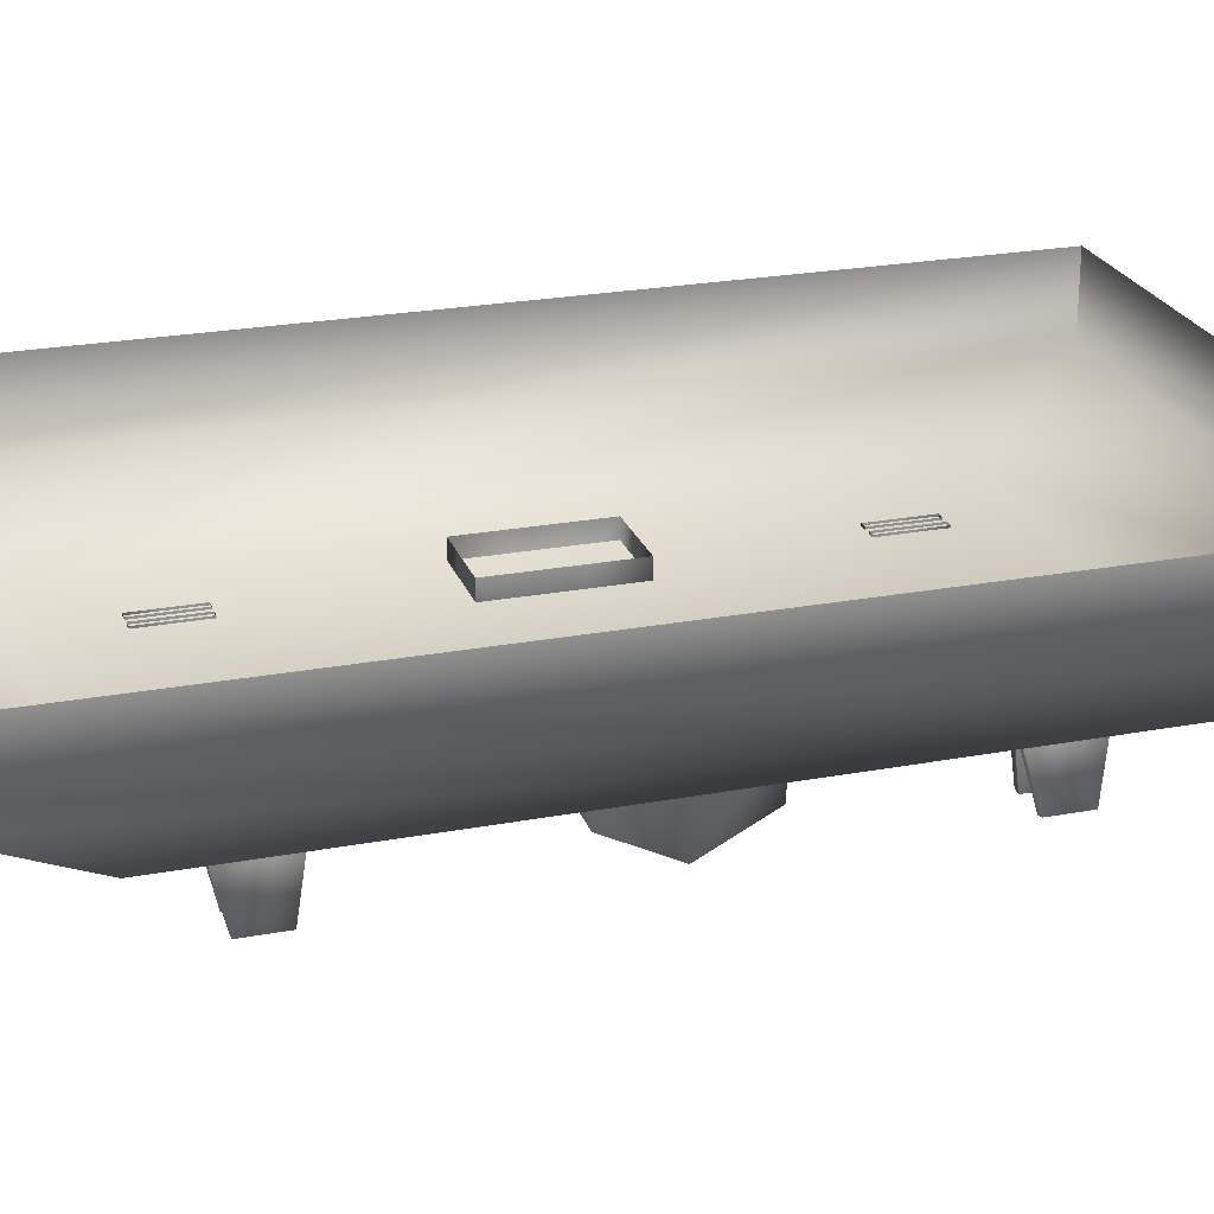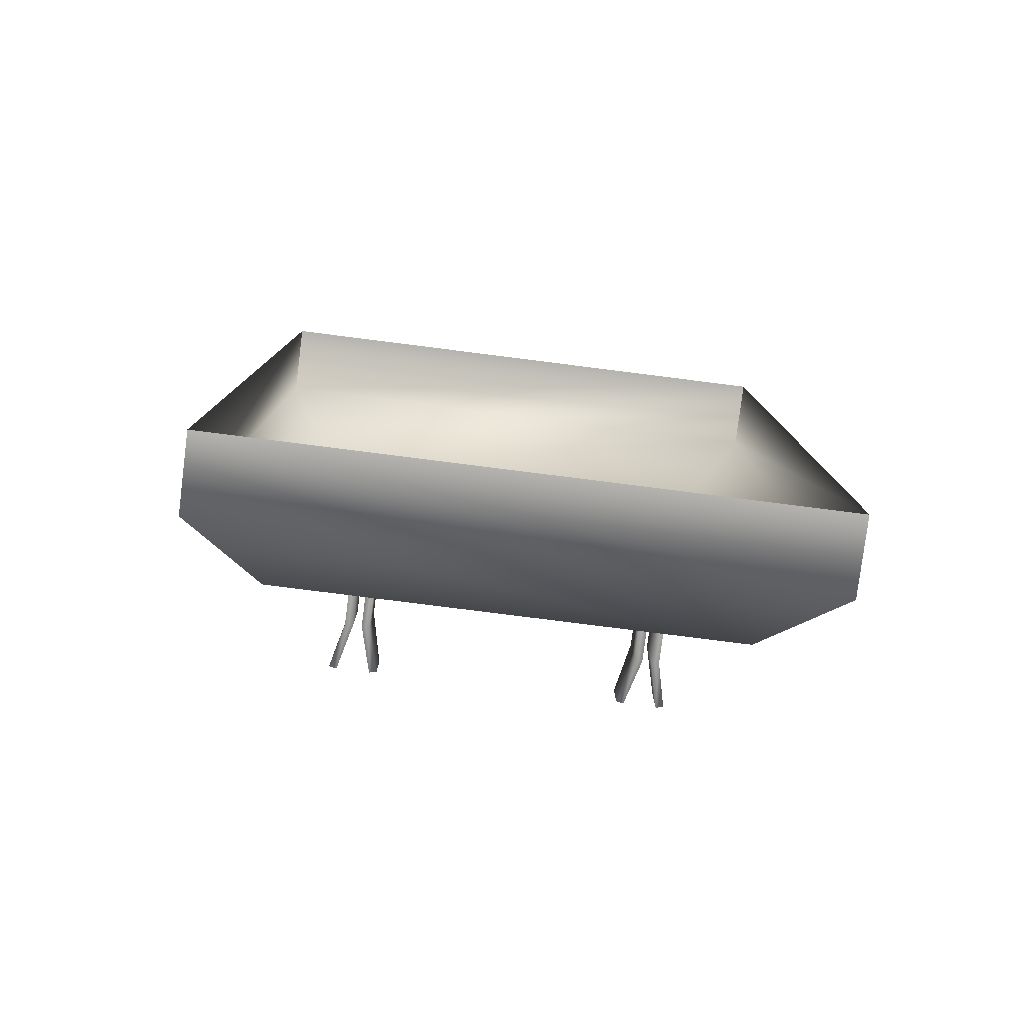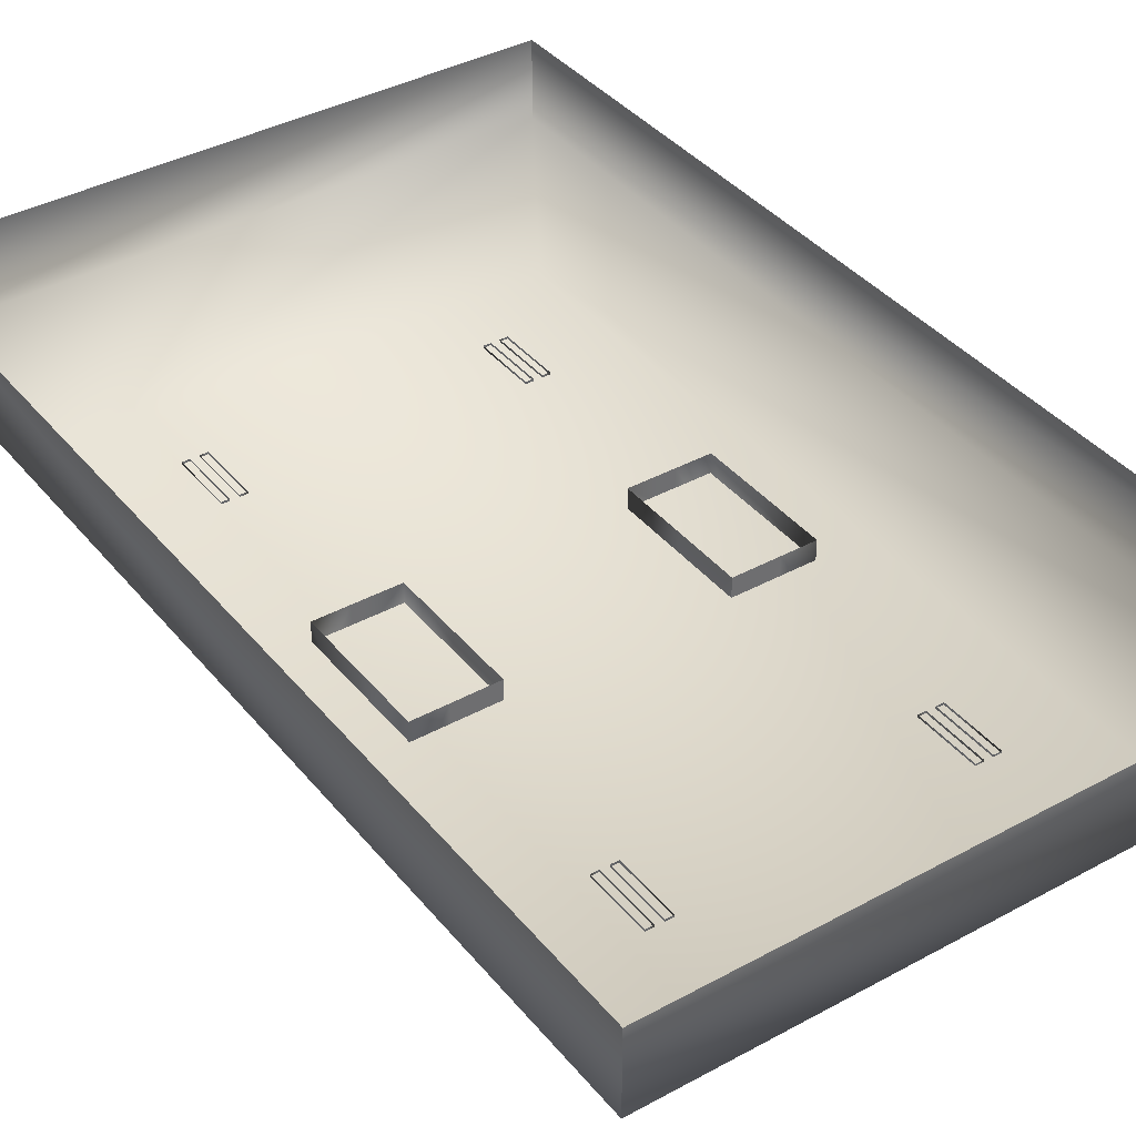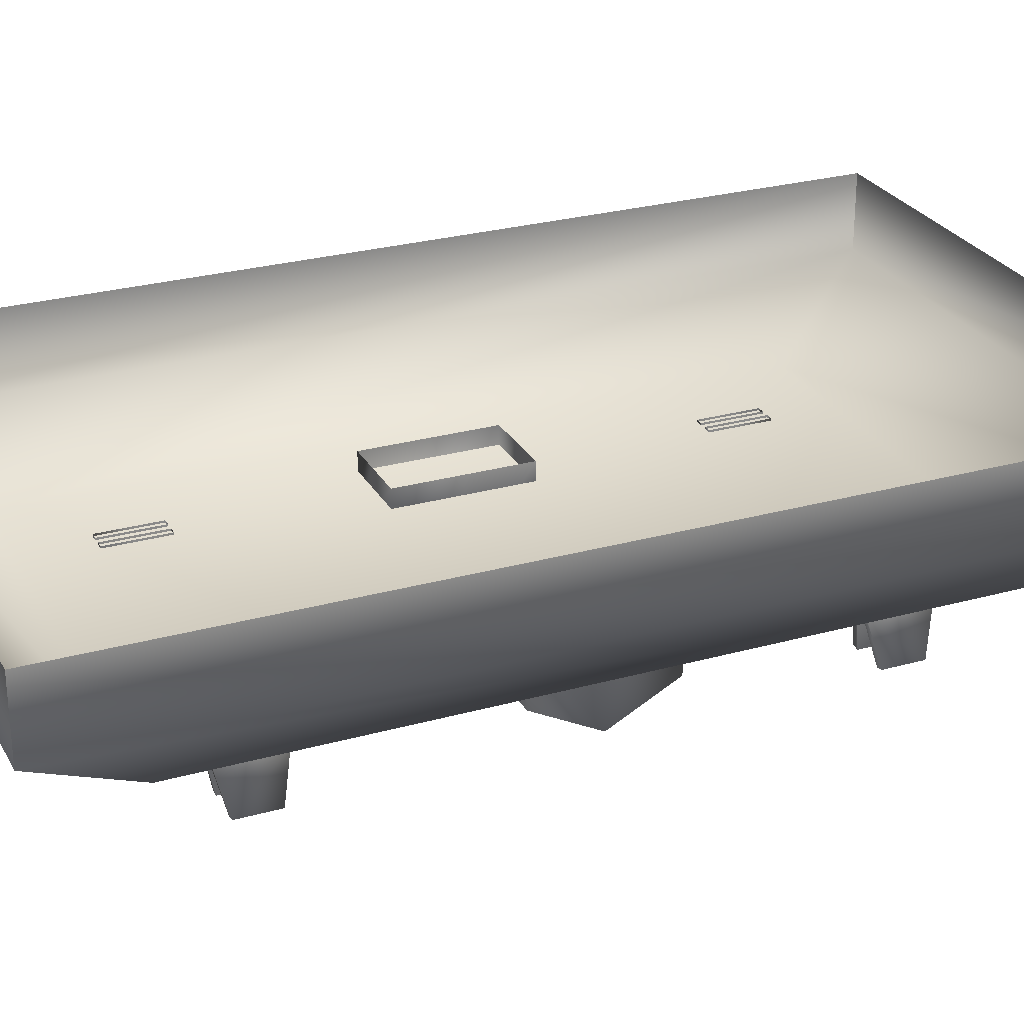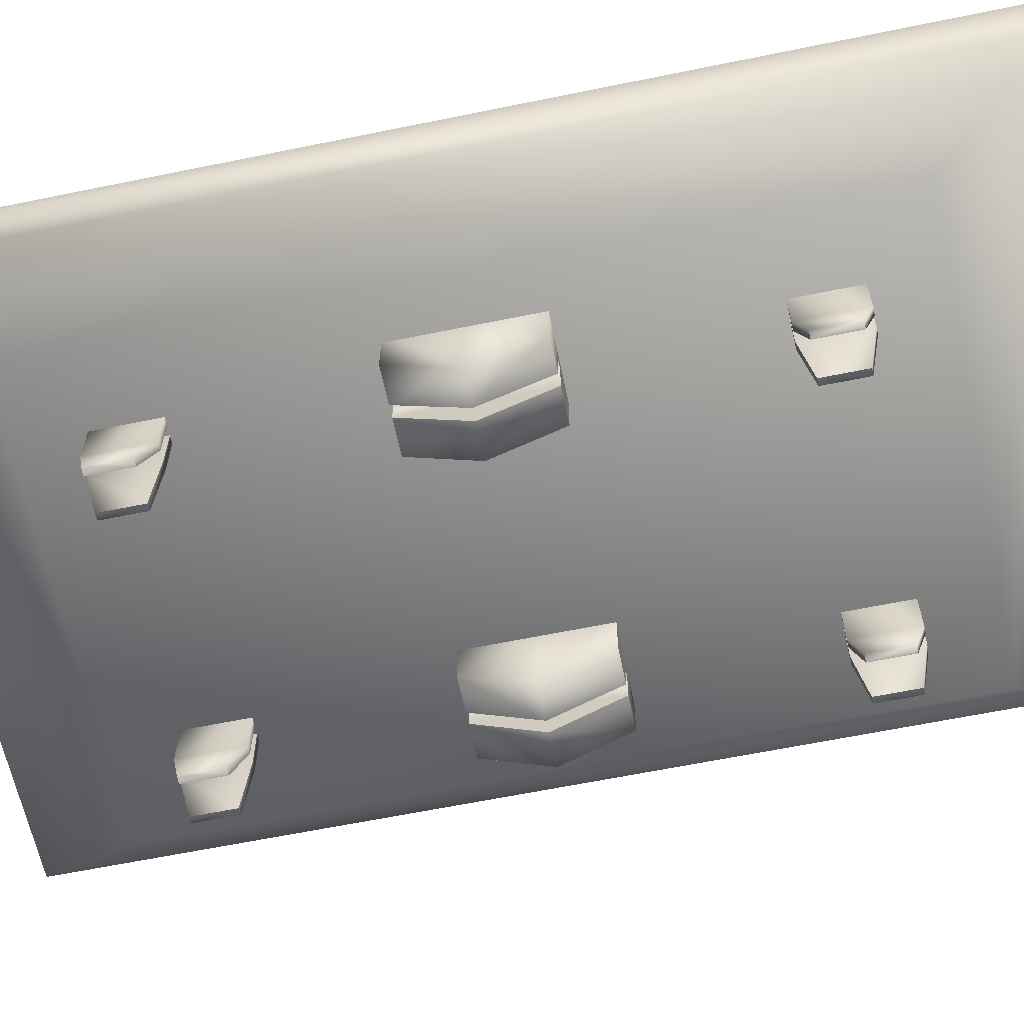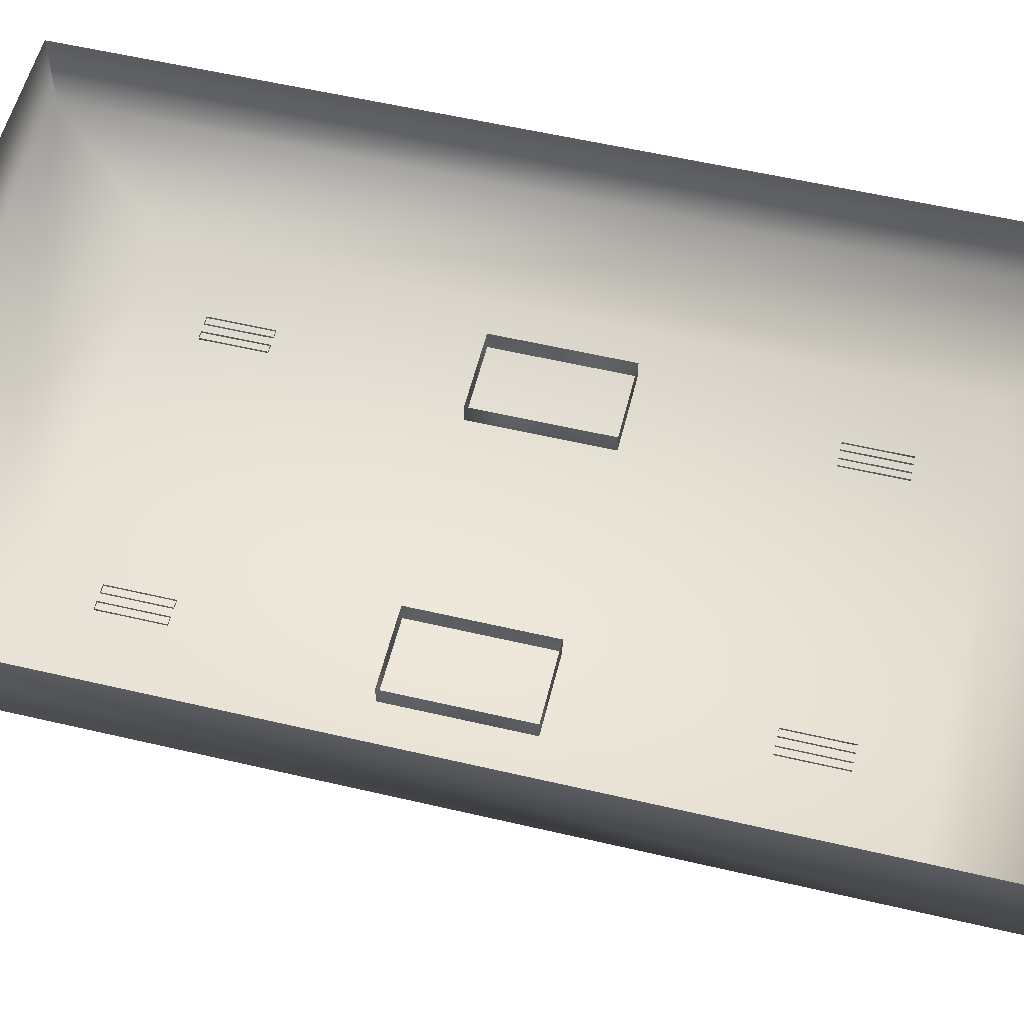
<metadata>
{"format":"obj","ext":"obj","renderer":"f3d","projection":"perspective","resolution":1024,"background":"white","views":[{"elev":23.9,"azim":-107.3,"up":"+Z"},{"elev":-79.9,"azim":-7.2,"up":"+Y"},{"elev":38.6,"azim":145.4,"up":"+Z"},{"elev":26.8,"azim":66.4,"up":"+Z"},{"elev":-62.8,"azim":101.7,"up":"+Z"},{"elev":56.3,"azim":103.8,"up":"+Z"}]}
</metadata>
<code>
v -1.564 -2.553 1.017
v 1.564 -2.553 1.017
v 1.564 -2.553 0.6154
v -1.564 -2.553 0.6154
v 1.209 -1.974 0.2134
v -1.209 -1.974 0.2134
v 1.209 1.974 0.2134
v -1.209 1.974 0.2134
v 1.564 2.553 0.6154
v -1.564 2.553 0.6154
v 1.564 2.553 1.017
v -1.564 2.553 1.017
v -0.7688 -0.3484 0.1523
v -0.769 -0.3484 -0.009206
v -0.9487 -0.3484 -0.008578
v -0.5313 0 -0.188
v -0.5313 0.3484 -0.008578
v -0.7128 0.3484 -0.009206
v -0.7119 0 -0.1911
v -0.7135 0.3484 0.1523
v -0.7706 0 -0.1911
v -0.9487 0 -0.188
v -0.5313 -0.3484 -0.008578
v -0.7119 -0.3484 -0.009206
v -0.7118 -0.3484 0.1523
v -0.768 0.3484 -0.009206
v -0.9487 0.3484 -0.008578
v -0.768 0.3484 0.1523
v -0.5313 0.3484 0.3137
v -0.5313 0 0.3137
v -0.5313 -0.3484 0.3137
v -0.7117 -0.3484 0.3137
v -0.7686 -0.3484 0.3137
v -0.9487 -0.3484 0.3137
v -0.9487 0 0.3137
v -0.9487 0.3484 0.3137
v -0.7681 0.3484 0.3137
v -0.7143 0.3484 0.3137
v 0.7688 -0.3484 0.1523
v 0.9487 -0.3484 -0.008578
v 0.769 -0.3484 -0.009206
v 0.5313 0 -0.1921
v 0.7119 0 -0.1911
v 0.7128 0.3484 -0.009206
v 0.5313 0.3484 -0.008578
v 0.7135 0.3484 0.1523
v 0.9487 0 -0.1921
v 0.7706 0 -0.1911
v 0.5313 -0.3484 -0.008578
v 0.7119 -0.3484 -0.009206
v 0.7118 -0.3484 0.1523
v 0.9487 0.3484 -0.008578
v 0.768 0.3484 -0.009206
v 0.768 0.3484 0.1523
v 0.5313 0.3484 0.3137
v 0.5313 0 0.3137
v 0.5313 -0.3484 0.3137
v 0.7117 -0.3484 0.3137
v 0.7686 -0.3484 0.3137
v 0.9487 -0.3484 0.3137
v 0.9487 0 0.3137
v 0.9487 0.3484 0.3137
v 0.7681 0.3484 0.3137
v 0.7143 0.3484 0.3137
v -0.719 1.301 0.2245
v -0.6789 1.301 0.2245
v -0.6789 1.301 -0.0203
v -0.719 1.301 -0.0203
v -0.6194 1.357 -0.261
v -0.6577 1.357 -0.2691
v -0.6194 1.574 -0.261
v -0.6577 1.574 -0.2691
v -0.6789 1.629 -0.0203
v -0.719 1.629 -0.0203
v -0.6789 1.629 0.2245
v -0.719 1.629 0.2245
v -0.7645 1.301 0.2245
v -0.7645 1.301 -0.0203
v -0.8046 1.301 -0.0203
v -0.8046 1.301 0.2245
v -0.8258 1.357 -0.2691
v -0.864 1.357 -0.261
v -0.8258 1.574 -0.2691
v -0.864 1.574 -0.261
v -0.7645 1.629 -0.0203
v -0.8046 1.629 -0.0203
v -0.7645 1.629 0.2245
v -0.8046 1.629 0.2245
v 0.719 1.301 0.2245
v 0.719 1.301 -0.0203
v 0.6789 1.301 -0.0203
v 0.6789 1.301 0.2245
v 0.6577 1.357 -0.2691
v 0.6194 1.357 -0.261
v 0.6577 1.574 -0.2691
v 0.6194 1.574 -0.261
v 0.719 1.629 -0.0203
v 0.6789 1.629 -0.0203
v 0.719 1.629 0.2245
v 0.6789 1.629 0.2245
v 0.7645 1.301 0.2245
v 0.8046 1.301 0.2245
v 0.8046 1.301 -0.0203
v 0.7645 1.301 -0.0203
v 0.864 1.357 -0.261
v 0.8258 1.357 -0.2691
v 0.864 1.574 -0.261
v 0.8258 1.574 -0.2691
v 0.8046 1.629 -0.0203
v 0.7645 1.629 -0.0203
v 0.8046 1.629 0.2245
v 0.7645 1.629 0.2245
v -0.719 -1.301 0.2245
v -0.719 -1.301 -0.0203
v -0.6789 -1.301 -0.0203
v -0.6789 -1.301 0.2245
v -0.6577 -1.357 -0.2691
v -0.6194 -1.357 -0.261
v -0.6577 -1.574 -0.2691
v -0.6194 -1.574 -0.261
v -0.719 -1.629 -0.0203
v -0.6789 -1.629 -0.0203
v -0.719 -1.629 0.2245
v -0.6789 -1.629 0.2245
v -0.7645 -1.301 0.2245
v -0.8046 -1.301 0.2245
v -0.8046 -1.301 -0.0203
v -0.7645 -1.301 -0.0203
v -0.864 -1.357 -0.261
v -0.8258 -1.357 -0.2691
v -0.864 -1.574 -0.261
v -0.8258 -1.574 -0.2691
v -0.8046 -1.629 -0.0203
v -0.7645 -1.629 -0.0203
v -0.8046 -1.629 0.2245
v -0.7645 -1.629 0.2245
v 0.719 -1.301 0.2245
v 0.6789 -1.301 0.2245
v 0.6789 -1.301 -0.0203
v 0.719 -1.301 -0.0203
v 0.6194 -1.357 -0.261
v 0.6577 -1.357 -0.2691
v 0.6194 -1.574 -0.261
v 0.6577 -1.574 -0.2691
v 0.6789 -1.629 -0.0203
v 0.719 -1.629 -0.0203
v 0.6789 -1.629 0.2245
v 0.719 -1.629 0.2245
v 0.7645 -1.301 0.2245
v 0.7645 -1.301 -0.0203
v 0.8046 -1.301 -0.0203
v 0.8046 -1.301 0.2245
v 0.8258 -1.357 -0.2691
v 0.864 -1.357 -0.261
v 0.8258 -1.574 -0.2691
v 0.864 -1.574 -0.261
v 0.7645 -1.629 -0.0203
v 0.8046 -1.629 -0.0203
v 0.7645 -1.629 0.2245
v 0.8046 -1.629 0.2245
g default
f 1 3 2
f 1 4 3
f 4 5 3
f 4 6 5
f 6 7 5
f 6 8 7
f 8 9 7
f 8 10 9
f 10 11 9
f 10 12 11
f 2 9 11
f 2 3 9
f 3 7 9
f 3 5 7
f 12 4 1
f 12 10 4
f 10 6 4
f 10 8 6
f 13 15 14
f 16 18 17
f 16 19 18
f 17 18 20
f 14 22 21
f 14 15 22
f 23 19 16
f 23 24 19
f 23 25 24
f 21 27 26
f 21 22 27
f 28 26 27
f 29 16 17
f 29 30 16
f 30 23 16
f 30 31 23
f 31 25 23
f 31 32 25
f 33 15 13
f 33 34 15
f 34 22 15
f 34 35 22
f 35 27 22
f 35 36 27
f 37 27 36
f 37 28 27
f 17 38 29
f 17 20 38
f 21 26 14
f 26 13 14
f 26 28 13
f 25 33 13
f 25 32 33
f 28 38 20
f 28 37 38
f 19 24 18
f 24 20 18
f 24 25 20
f 28 25 13
f 28 20 25
f 39 41 40
f 42 44 43
f 42 45 44
f 45 46 44
f 41 47 40
f 41 48 47
f 49 43 50
f 49 42 43
f 49 50 51
f 48 52 47
f 48 53 52
f 54 52 53
f 55 42 56
f 55 45 42
f 56 49 57
f 56 42 49
f 57 51 58
f 57 49 51
f 59 40 60
f 59 39 40
f 60 47 61
f 60 40 47
f 61 52 62
f 61 47 52
f 63 52 54
f 63 62 52
f 45 64 46
f 45 55 64
f 48 41 53
f 53 39 54
f 53 41 39
f 51 59 58
f 51 39 59
f 54 64 63
f 54 46 64
f 43 44 50
f 50 46 51
f 50 44 46
f 54 51 46
f 54 39 51
f 65 67 66
f 65 68 67
f 68 69 67
f 68 70 69
f 70 71 69
f 70 72 71
f 72 73 71
f 72 74 73
f 74 75 73
f 74 76 75
f 66 73 75
f 66 67 73
f 67 71 73
f 67 69 71
f 76 68 65
f 76 74 68
f 74 70 68
f 74 72 70
f 77 79 78
f 77 80 79
f 78 82 81
f 78 79 82
f 81 84 83
f 81 82 84
f 83 86 85
f 83 84 86
f 85 88 87
f 85 86 88
f 80 86 79
f 80 88 86
f 79 84 82
f 79 86 84
f 87 78 85
f 87 77 78
f 85 81 83
f 85 78 81
f 89 91 90
f 89 92 91
f 90 94 93
f 90 91 94
f 93 96 95
f 93 94 96
f 95 98 97
f 95 96 98
f 97 100 99
f 97 98 100
f 92 98 91
f 92 100 98
f 91 96 94
f 91 98 96
f 99 90 97
f 99 89 90
f 97 93 95
f 97 90 93
f 101 103 102
f 101 104 103
f 104 105 103
f 104 106 105
f 106 107 105
f 106 108 107
f 108 109 107
f 108 110 109
f 110 111 109
f 110 112 111
f 102 109 111
f 102 103 109
f 103 107 109
f 103 105 107
f 112 104 101
f 112 110 104
f 110 106 104
f 110 108 106
f 113 115 114
f 113 116 115
f 114 118 117
f 114 115 118
f 117 120 119
f 117 118 120
f 119 122 121
f 119 120 122
f 121 124 123
f 121 122 124
f 116 122 115
f 116 124 122
f 115 120 118
f 115 122 120
f 123 114 121
f 123 113 114
f 121 117 119
f 121 114 117
f 125 127 126
f 125 128 127
f 128 129 127
f 128 130 129
f 130 131 129
f 130 132 131
f 132 133 131
f 132 134 133
f 134 135 133
f 134 136 135
f 126 133 135
f 126 127 133
f 127 131 133
f 127 129 131
f 136 128 125
f 136 134 128
f 134 130 128
f 134 132 130
f 137 139 138
f 137 140 139
f 140 141 139
f 140 142 141
f 142 143 141
f 142 144 143
f 144 145 143
f 144 146 145
f 146 147 145
f 146 148 147
f 138 145 147
f 138 139 145
f 139 143 145
f 139 141 143
f 148 140 137
f 148 146 140
f 146 142 140
f 146 144 142
f 149 151 150
f 149 152 151
f 150 154 153
f 150 151 154
f 153 156 155
f 153 154 156
f 155 158 157
f 155 156 158
f 157 160 159
f 157 158 160
f 152 158 151
f 152 160 158
f 151 156 154
f 151 158 156
f 159 150 157
f 159 149 150
f 157 153 155
f 157 150 153

</code>
